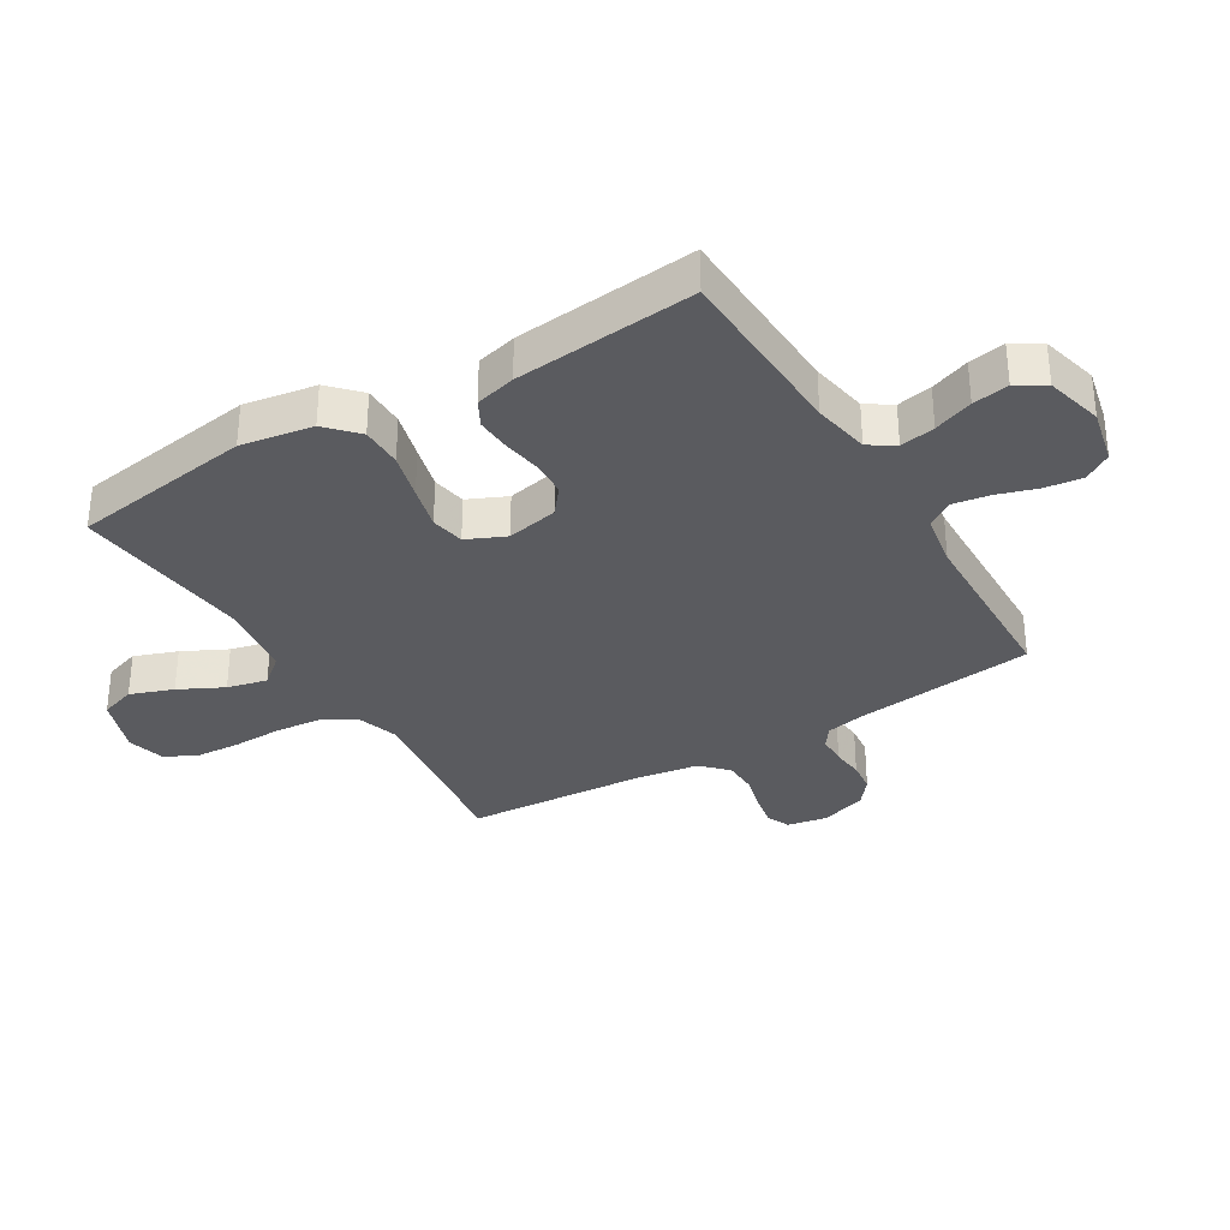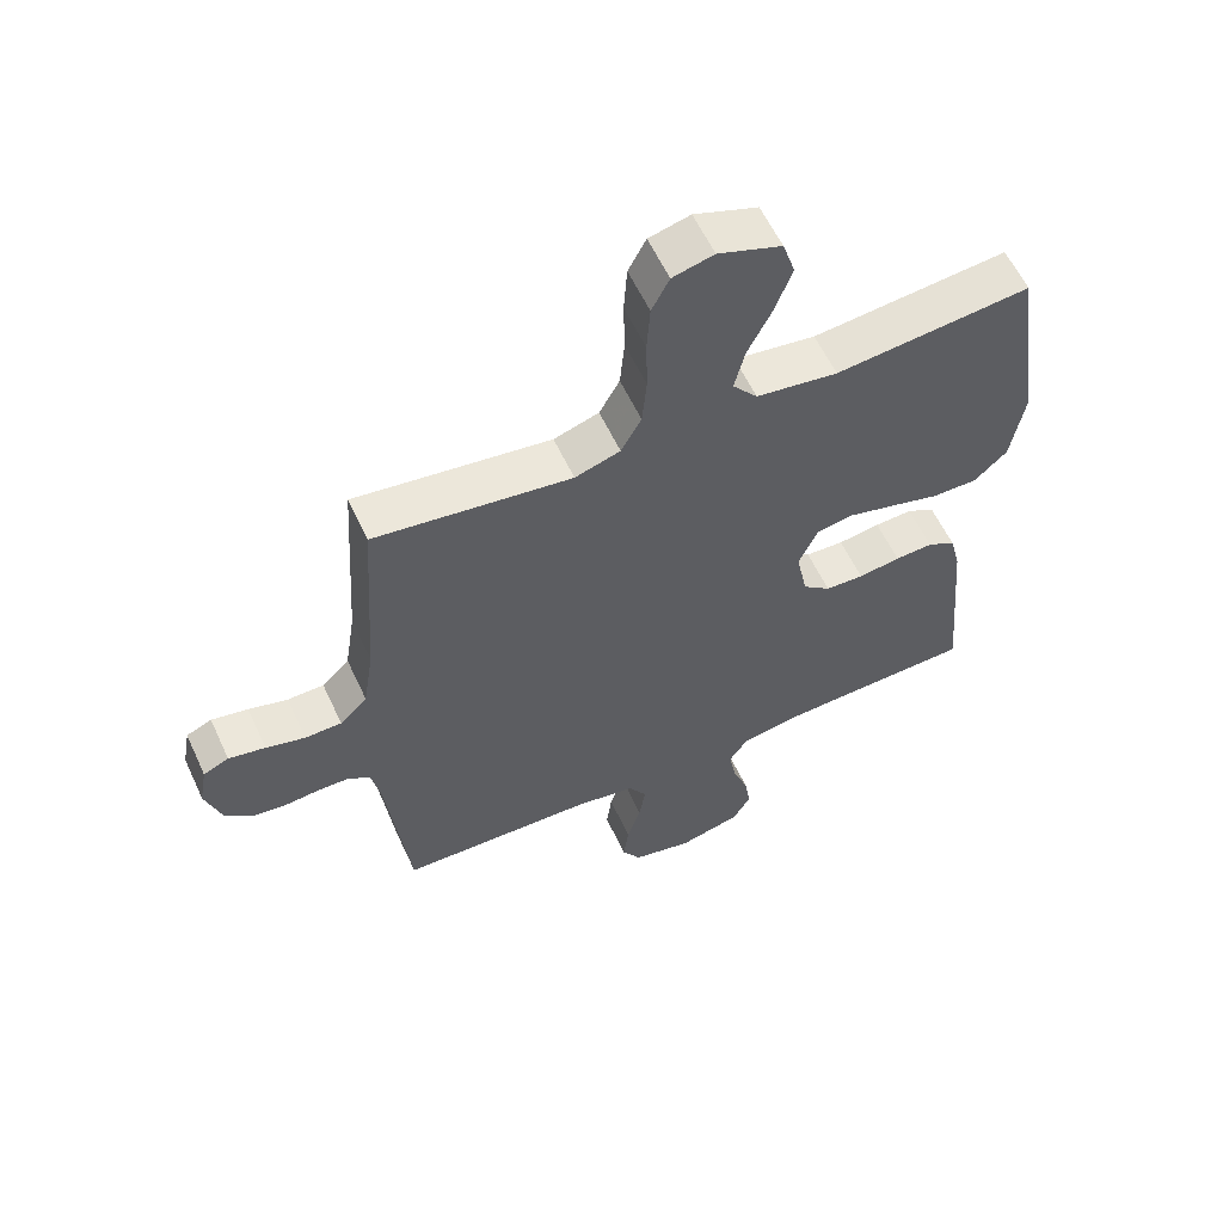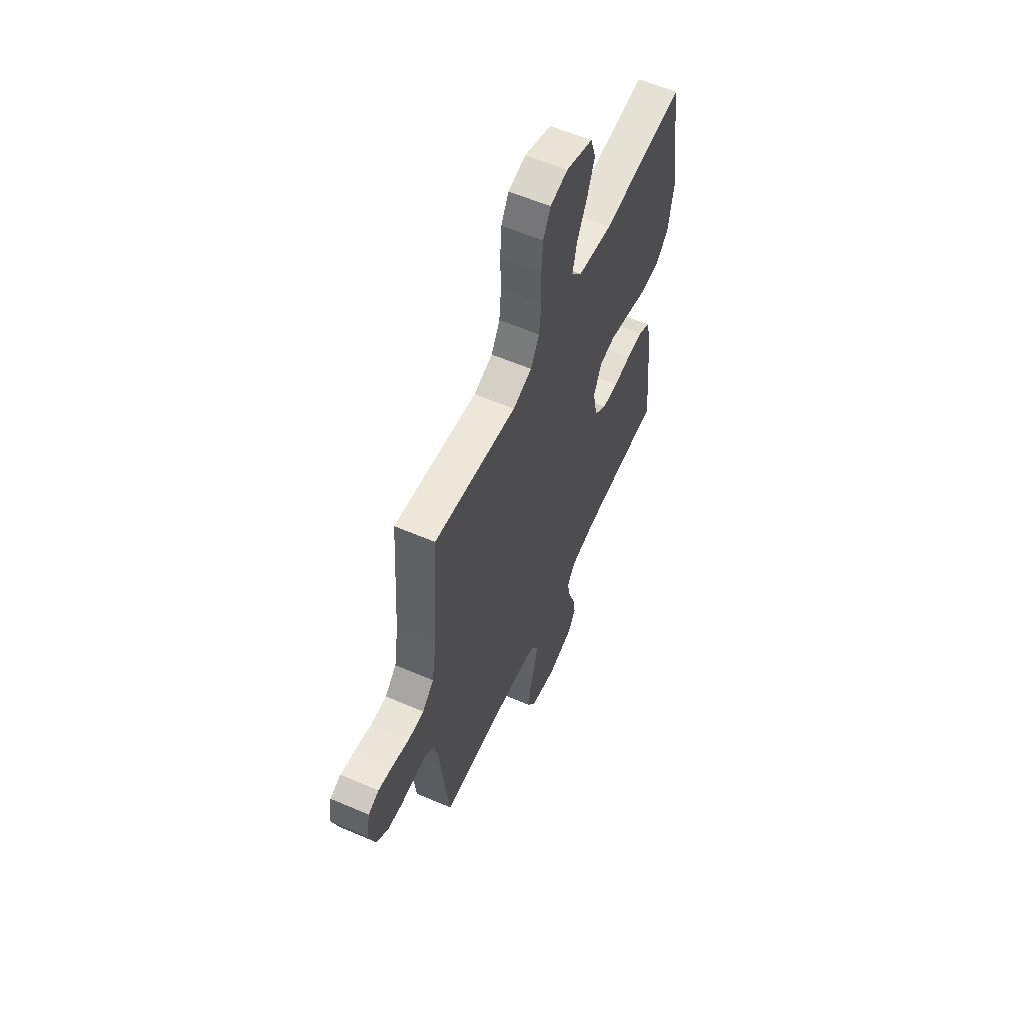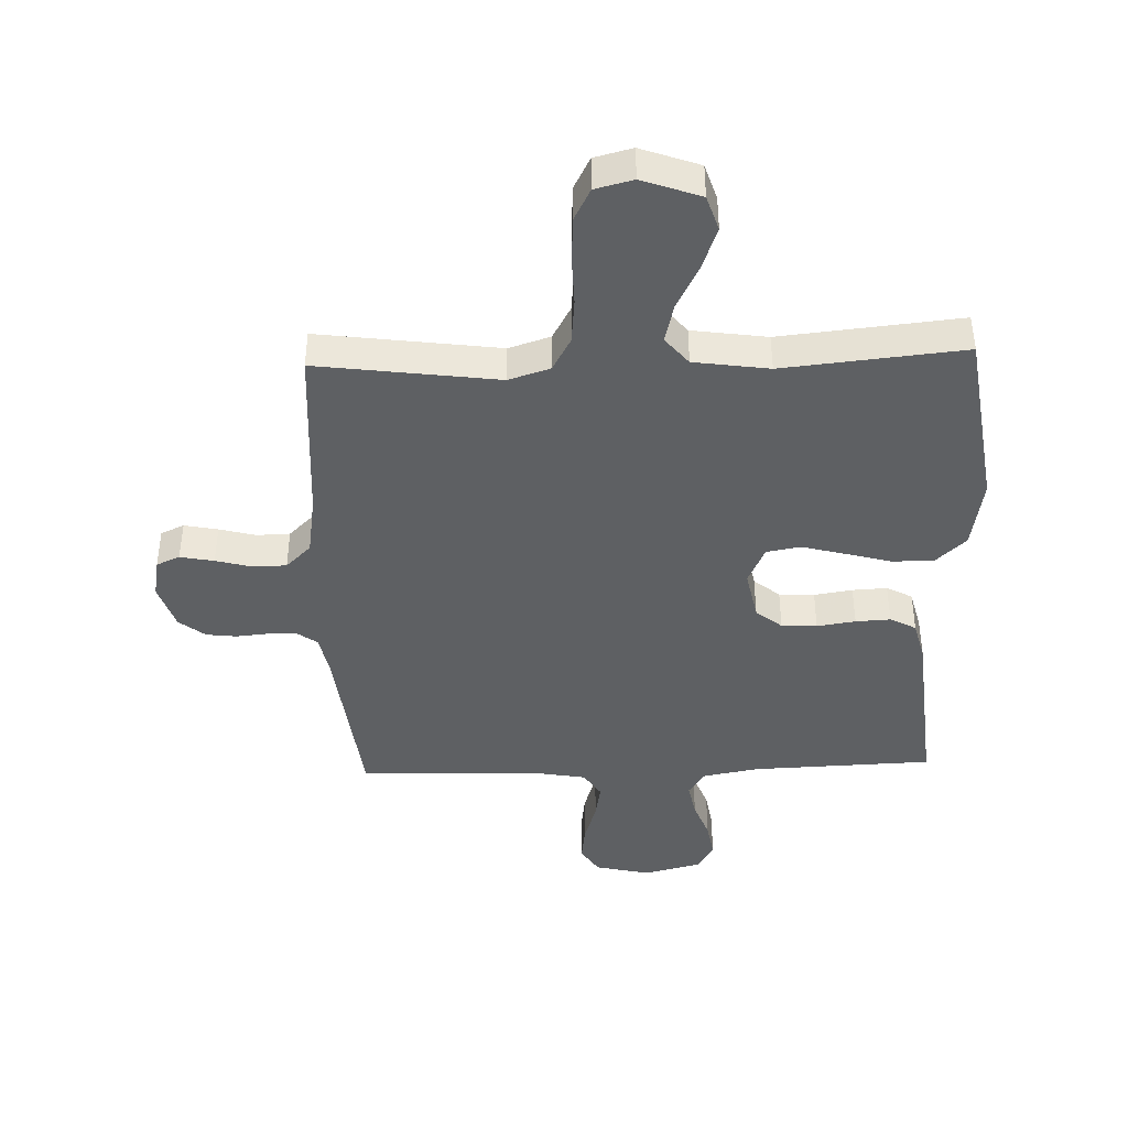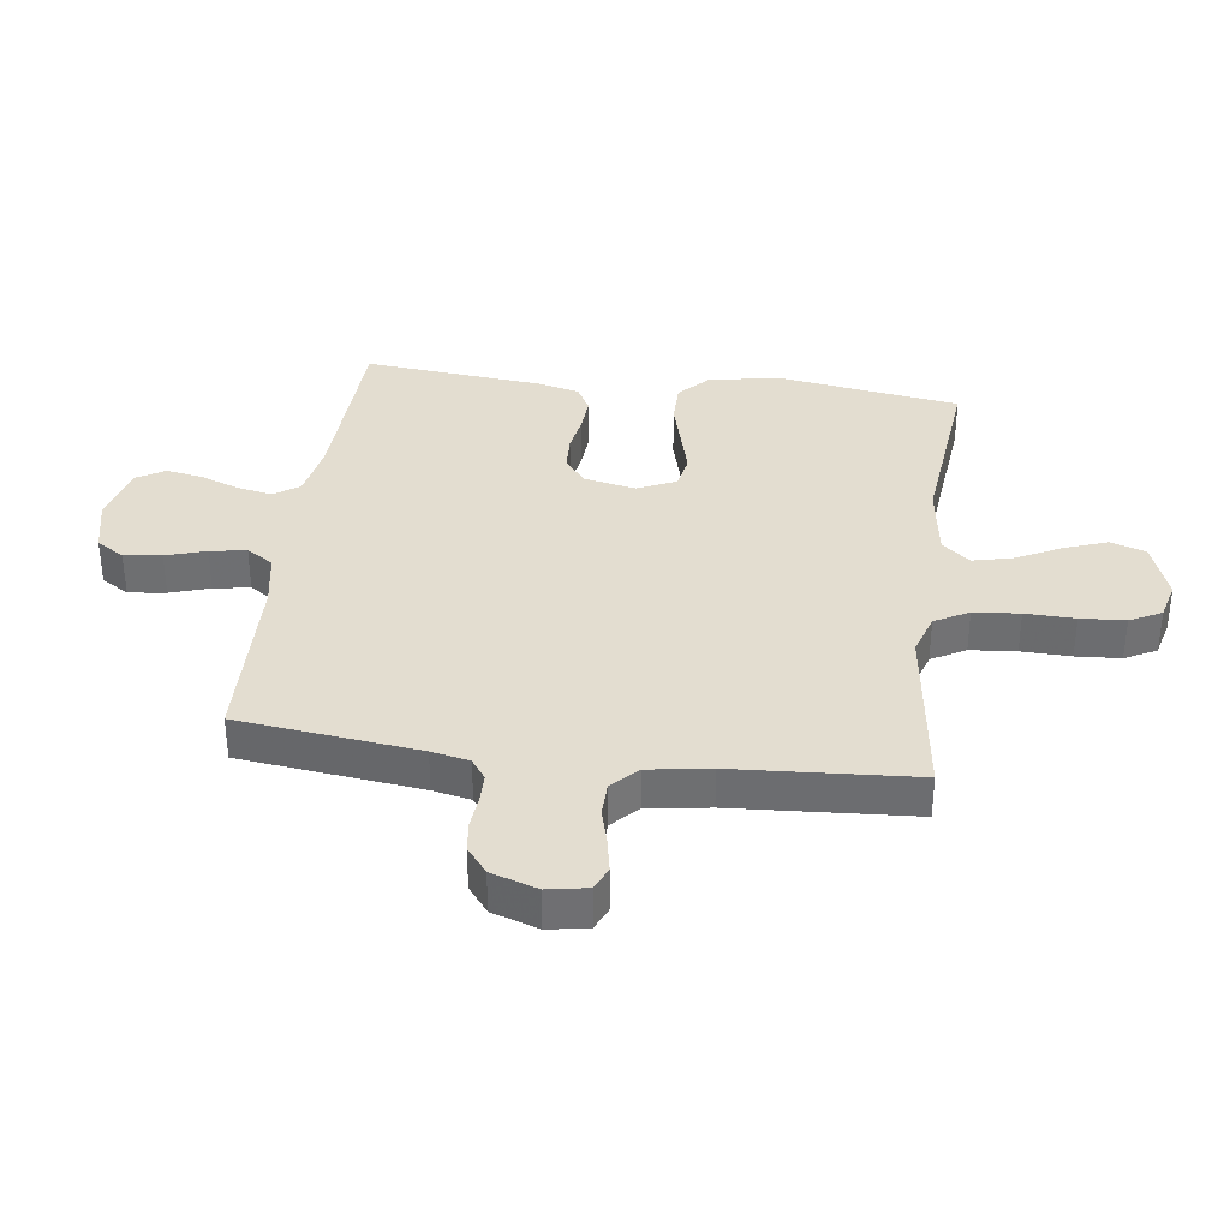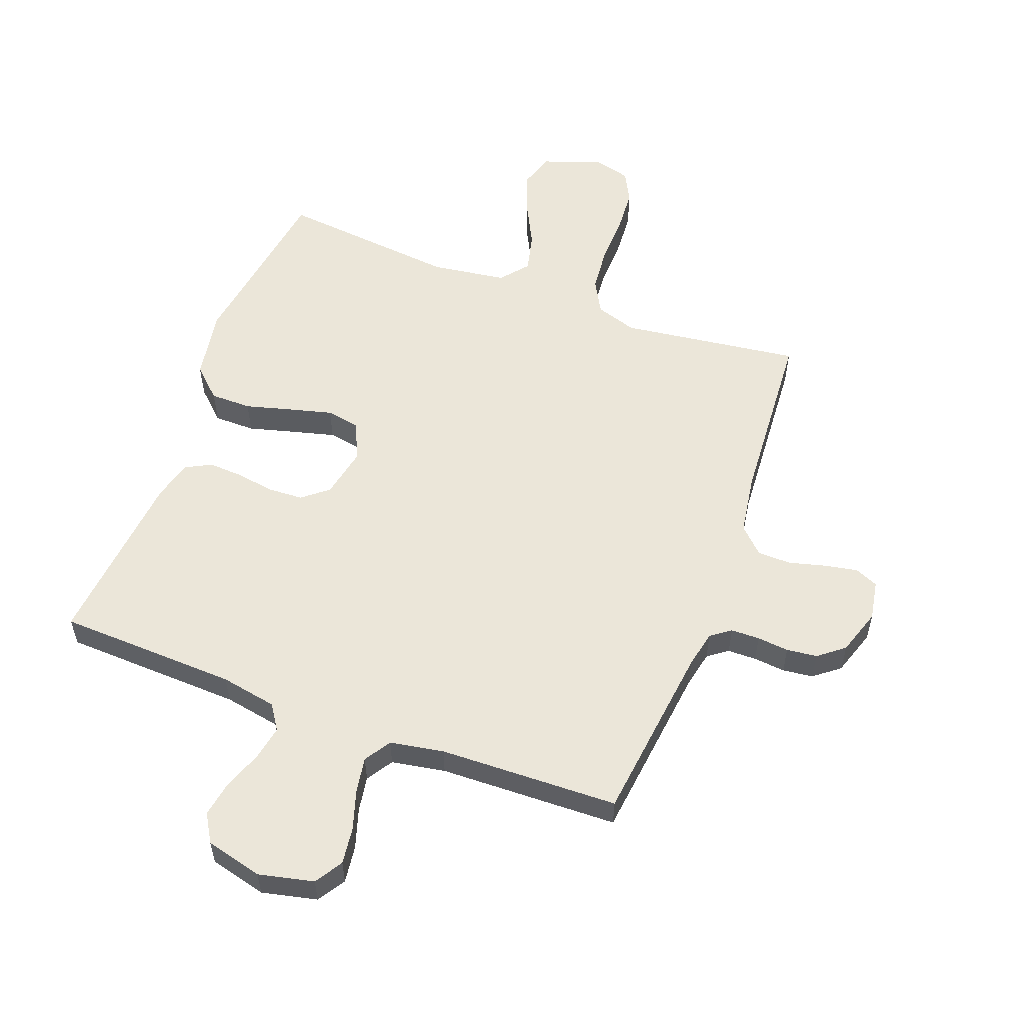
<metadata>
{"format":"obj","ext":"obj","renderer":"f3d","projection":"perspective","resolution":1024,"background":"white","views":[{"elev":-33.0,"azim":121.2,"up":"+Y"},{"elev":58.8,"azim":-24.8,"up":"+Z"},{"elev":58.7,"azim":-66.1,"up":"+Z"},{"elev":-42.2,"azim":1.9,"up":"+Y"},{"elev":35.5,"azim":-82.4,"up":"+Y"},{"elev":55.9,"azim":-159.4,"up":"+Y"}]}
</metadata>
<code>
v 0.5 0.07 0.5
v 0.544 0.07 0.2
v 0.524 0.07 0.081
v 0.474 0.07 0.034
v 0.405 0.07 0.034
v 0.328 0.07 0.055
v 0.256 0.07 0.074
v 0.2 0.07 0.064
v 0.171 0.07 0
v 0.188 0.07 -0.085
v 0.231 0.07 -0.12
v 0.29 0.07 -0.123
v 0.354 0.07 -0.113
v 0.412 0.07 -0.11
v 0.455 0.07 -0.133
v 0.472 0.07 -0.2
v 0.5 0.07 -0.5
v 0.2 0.07 -0.511
v 0.106 0.07 -0.528
v 0.078 0.07 -0.57
v 0.089 0.07 -0.628
v 0.113 0.07 -0.693
v 0.123 0.07 -0.753
v 0.095 0.07 -0.8
v 0 0.07 -0.824
v -0.092 0.07 -0.803
v -0.121 0.07 -0.757
v -0.113 0.07 -0.695
v -0.092 0.07 -0.629
v -0.082 0.07 -0.569
v -0.11 0.07 -0.525
v -0.2 0.07 -0.509
v -0.5 0.07 -0.5
v -0.535 0.07 -0.2
v -0.548 0.07 -0.137
v -0.581 0.07 -0.113
v -0.629 0.07 -0.112
v -0.682 0.07 -0.117
v -0.733 0.07 -0.111
v -0.776 0.07 -0.077
v -0.801 0.07 0
v -0.789 0.07 0.066
v -0.75 0.07 0.083
v -0.694 0.07 0.072
v -0.634 0.07 0.056
v -0.578 0.07 0.057
v -0.536 0.07 0.098
v -0.52 0.07 0.2
v -0.5 0.07 0.5
v -0.2 0.07 0.46
v -0.131 0.07 0.482
v -0.1 0.07 0.538
v -0.093 0.07 0.614
v -0.095 0.07 0.696
v -0.09 0.07 0.77
v -0.063 0.07 0.822
v 0 0.07 0.838
v 0.097 0.07 0.803
v 0.116 0.07 0.744
v 0.09 0.07 0.673
v 0.053 0.07 0.6
v 0.037 0.07 0.534
v 0.075 0.07 0.488
v 0.2 0.07 0.47
v 0.5 0 0.5
v 0.544 0 0.2
v 0.524 0 0.081
v 0.474 0 0.034
v 0.405 0 0.034
v 0.328 0 0.055
v 0.256 0 0.074
v 0.2 0 0.064
v 0.171 0 0
v 0.188 0 -0.085
v 0.231 0 -0.12
v 0.29 0 -0.123
v 0.354 0 -0.113
v 0.412 0 -0.11
v 0.455 0 -0.133
v 0.472 0 -0.2
v 0.5 0 -0.5
v 0.2 0 -0.511
v 0.106 0 -0.528
v 0.078 0 -0.57
v 0.089 0 -0.628
v 0.113 0 -0.693
v 0.123 0 -0.753
v 0.095 0 -0.8
v 0 0 -0.824
v -0.092 0 -0.803
v -0.121 0 -0.757
v -0.113 0 -0.695
v -0.092 0 -0.629
v -0.082 0 -0.569
v -0.11 0 -0.525
v -0.2 0 -0.509
v -0.5 0 -0.5
v -0.535 0 -0.2
v -0.548 0 -0.137
v -0.581 0 -0.113
v -0.629 0 -0.112
v -0.682 0 -0.117
v -0.733 0 -0.111
v -0.776 0 -0.077
v -0.801 0 0
v -0.789 0 0.066
v -0.75 0 0.083
v -0.694 0 0.072
v -0.634 0 0.056
v -0.578 0 0.057
v -0.536 0 0.098
v -0.52 0 0.2
v -0.5 0 0.5
v -0.2 0 0.46
v -0.131 0 0.482
v -0.1 0 0.538
v -0.093 0 0.614
v -0.095 0 0.696
v -0.09 0 0.77
v -0.063 0 0.822
v 0 0 0.838
v 0.097 0 0.803
v 0.116 0 0.744
v 0.09 0 0.673
v 0.053 0 0.6
v 0.037 0 0.534
v 0.075 0 0.488
v 0.2 0 0.47
f 58 59 60 61
f 58 61 62
f 57 58 62
f 56 57 62
f 53 54 55 56
f 52 53 56 62
f 51 52 62 63
f 48 49 50
f 47 48 50 51
f 46 47 51 63
f 42 43 44 45
f 40 41 42 45
f 40 45 46
f 37 38 39 40
f 36 37 40 46
f 35 36 46 63
f 32 33 34
f 31 32 34 35
f 26 27 28 29
f 26 29 30
f 25 26 30
f 24 25 30
f 21 22 23 24
f 20 21 24 30
f 19 20 30 31
f 15 16 17 18
f 12 13 14 15
f 11 12 15 18
f 10 11 18 19
f 3 4 5 6
f 3 6 7
f 64 1 2 3
f 64 3 7
f 63 64 7 8
f 35 63 8 9
f 19 31 35
f 9 10 19 35
f 125 124 123 122
f 126 125 122
f 126 122 121
f 126 121 120
f 120 119 118 117
f 126 120 117 116
f 127 126 116 115
f 114 113 112
f 115 114 112 111
f 127 115 111 110
f 109 108 107 106
f 109 106 105 104
f 110 109 104
f 104 103 102 101
f 110 104 101 100
f 127 110 100 99
f 98 97 96
f 99 98 96 95
f 93 92 91 90
f 94 93 90
f 94 90 89
f 94 89 88
f 88 87 86 85
f 94 88 85 84
f 95 94 84 83
f 82 81 80 79
f 79 78 77 76
f 82 79 76 75
f 83 82 75 74
f 70 69 68 67
f 71 70 67
f 67 66 65 128
f 71 67 128
f 72 71 128 127
f 73 72 127 99
f 99 95 83
f 99 83 74 73
f 1 65 66 2
f 2 66 67 3
f 3 67 68 4
f 4 68 69 5
f 5 69 70 6
f 6 70 71 7
f 7 71 72 8
f 8 72 73 9
f 9 73 74 10
f 10 74 75 11
f 11 75 76 12
f 12 76 77 13
f 13 77 78 14
f 14 78 79 15
f 15 79 80 16
f 16 80 81 17
f 17 81 82 18
f 18 82 83 19
f 19 83 84 20
f 20 84 85 21
f 21 85 86 22
f 22 86 87 23
f 23 87 88 24
f 24 88 89 25
f 25 89 90 26
f 26 90 91 27
f 27 91 92 28
f 28 92 93 29
f 29 93 94 30
f 30 94 95 31
f 31 95 96 32
f 32 96 97 33
f 33 97 98 34
f 34 98 99 35
f 35 99 100 36
f 36 100 101 37
f 37 101 102 38
f 38 102 103 39
f 39 103 104 40
f 40 104 105 41
f 41 105 106 42
f 42 106 107 43
f 43 107 108 44
f 44 108 109 45
f 45 109 110 46
f 46 110 111 47
f 47 111 112 48
f 48 112 113 49
f 49 113 114 50
f 50 114 115 51
f 51 115 116 52
f 52 116 117 53
f 53 117 118 54
f 54 118 119 55
f 55 119 120 56
f 56 120 121 57
f 57 121 122 58
f 58 122 123 59
f 59 123 124 60
f 60 124 125 61
f 61 125 126 62
f 62 126 127 63
f 63 127 128 64
f 64 128 65 1

</code>
